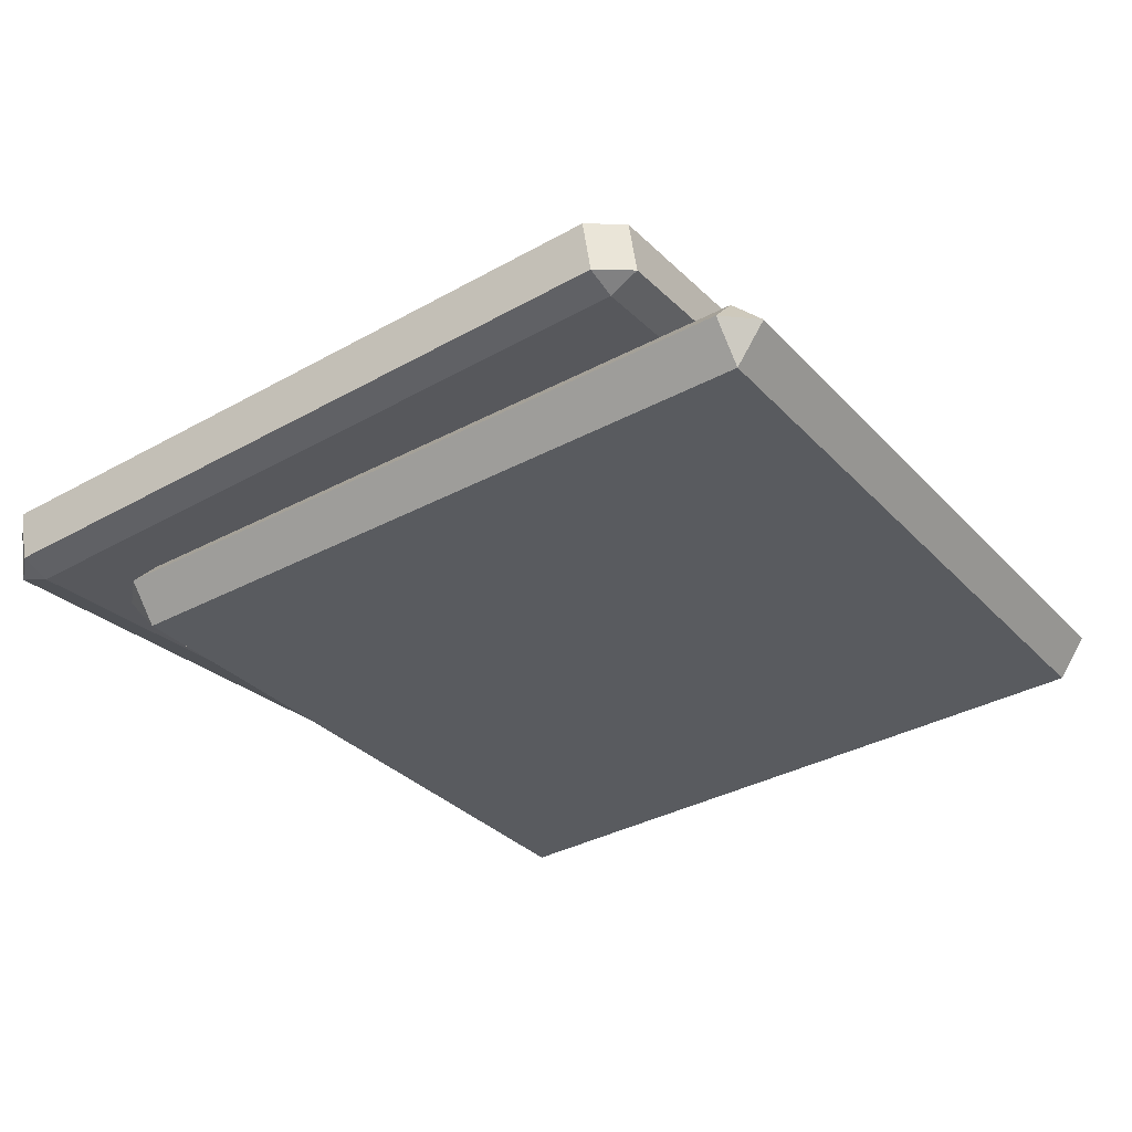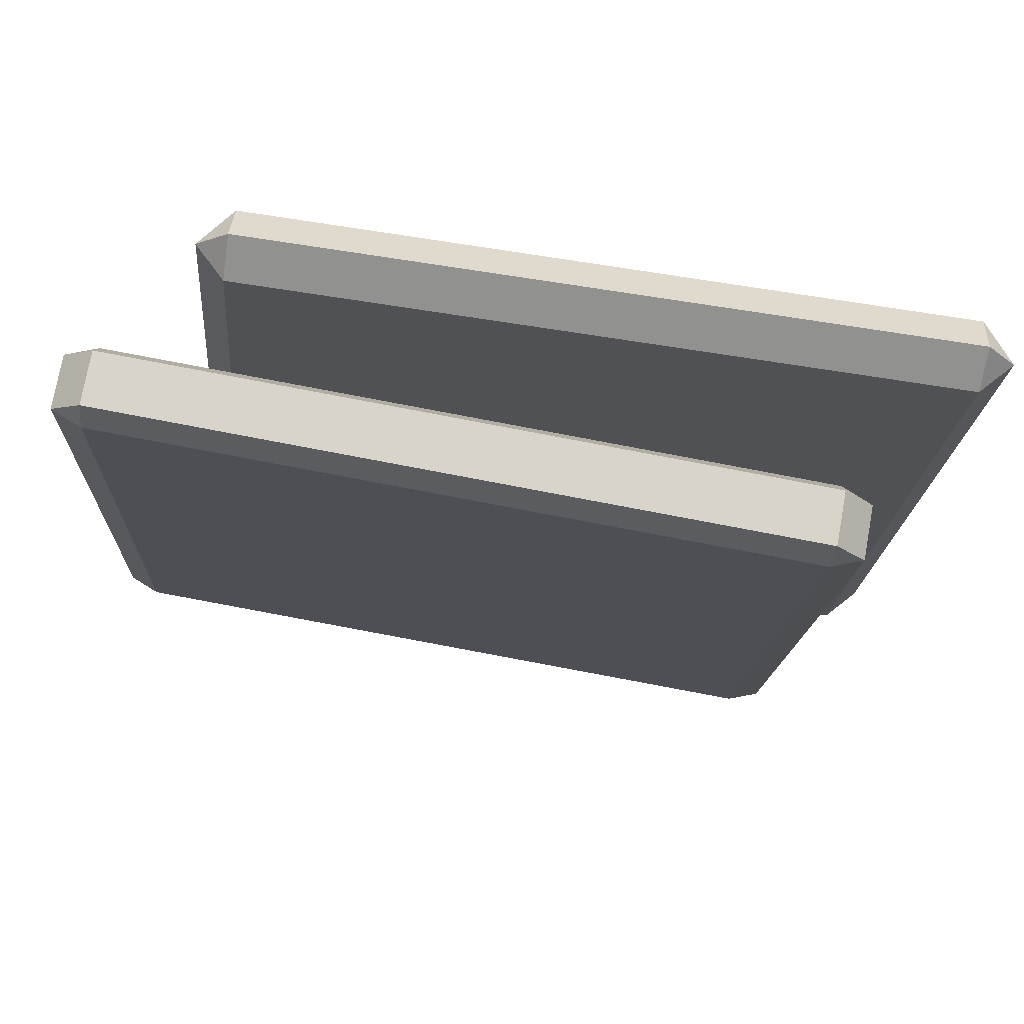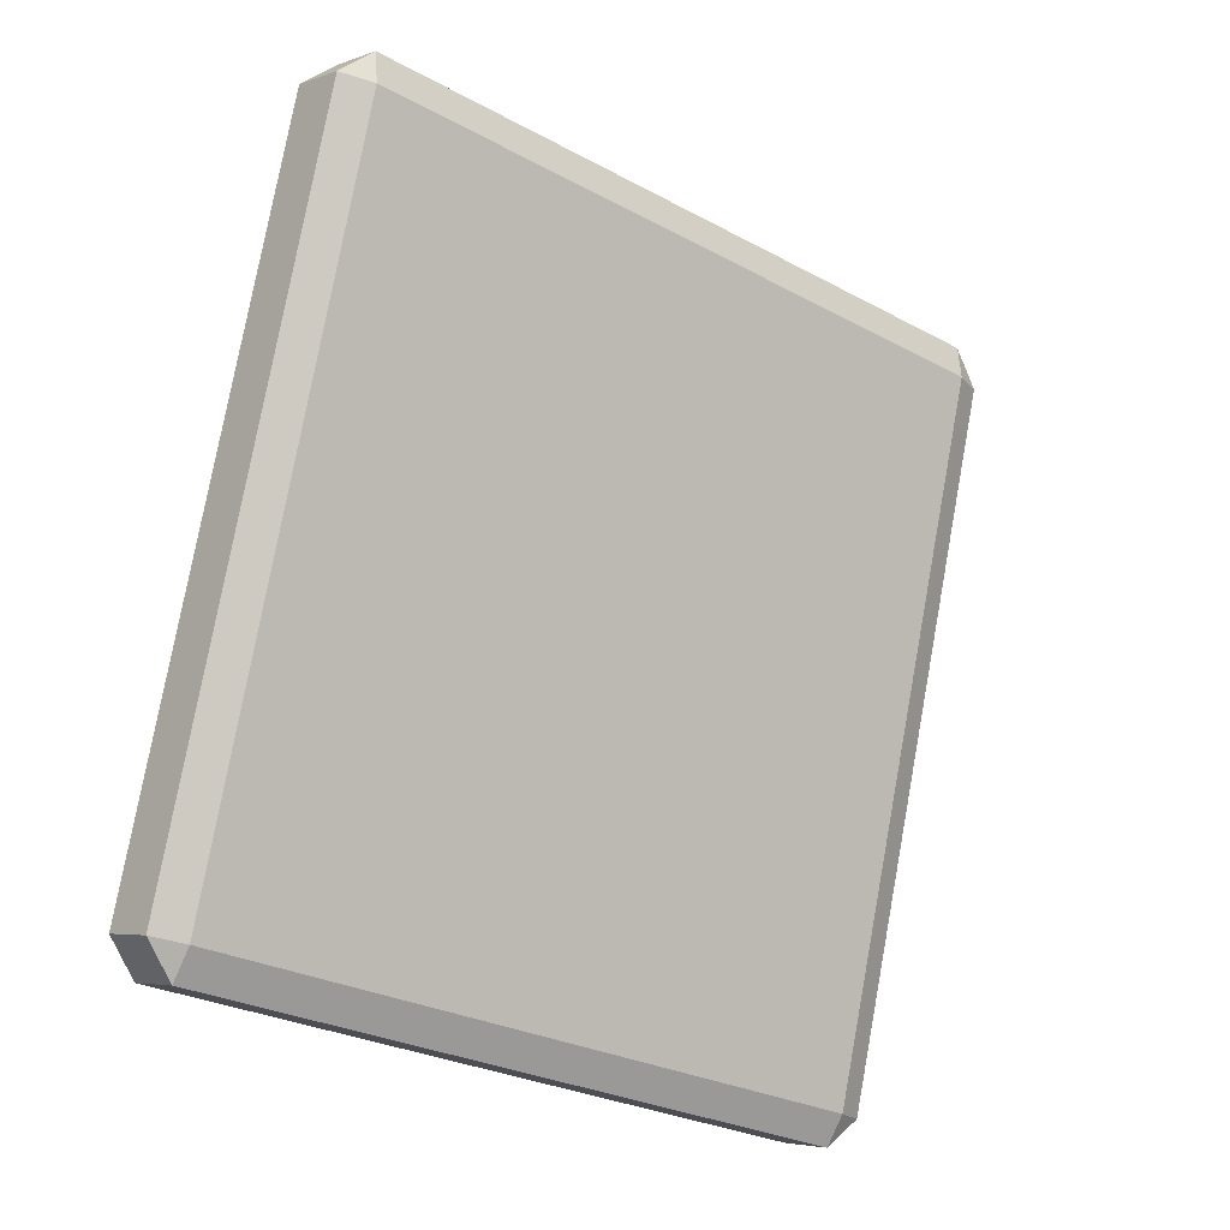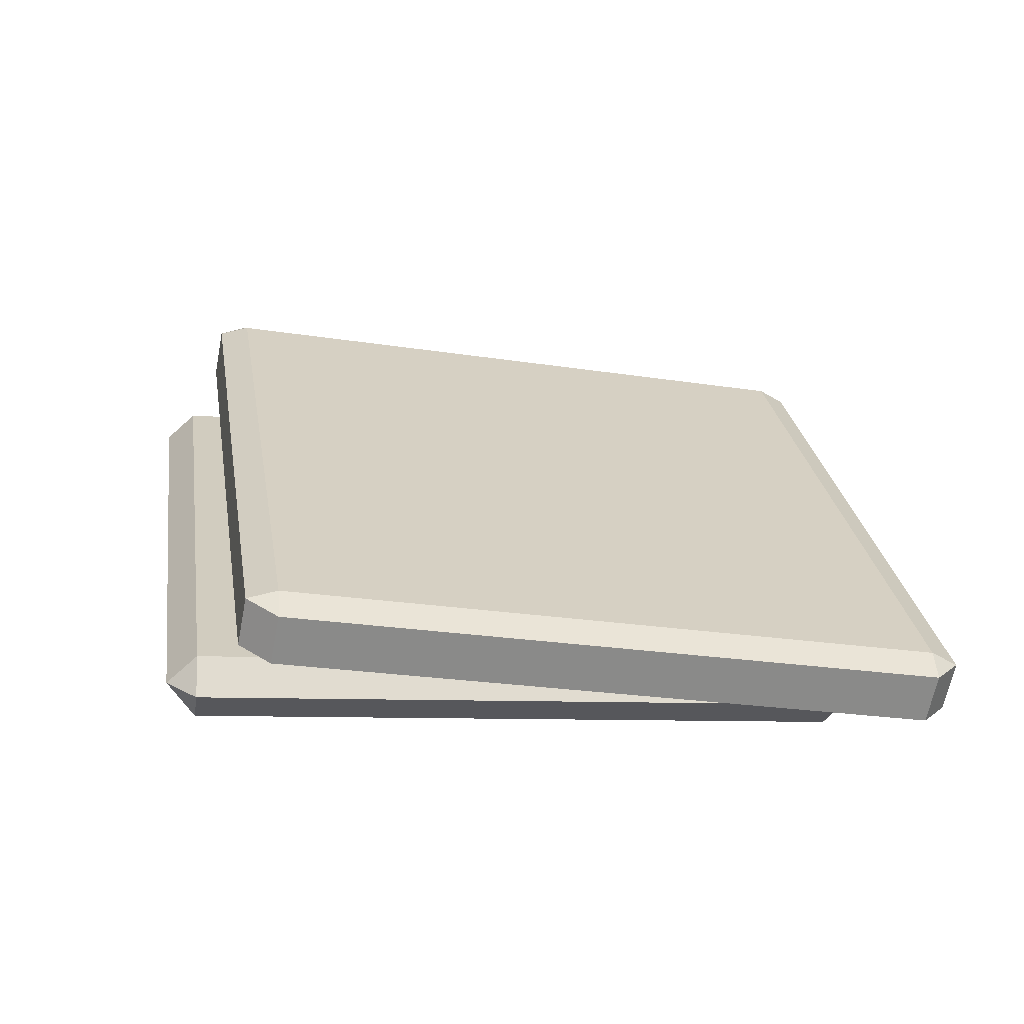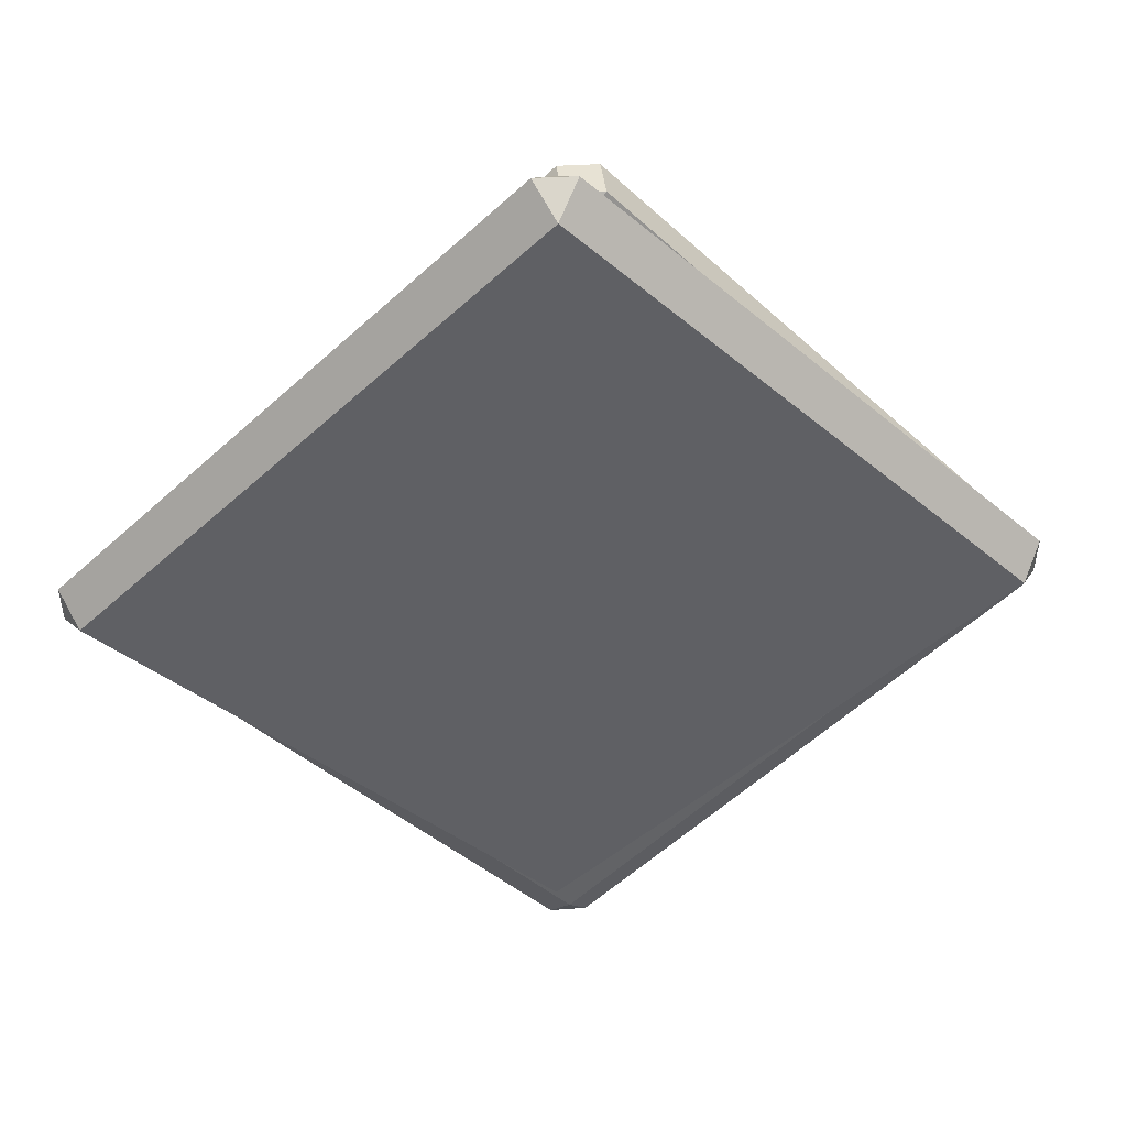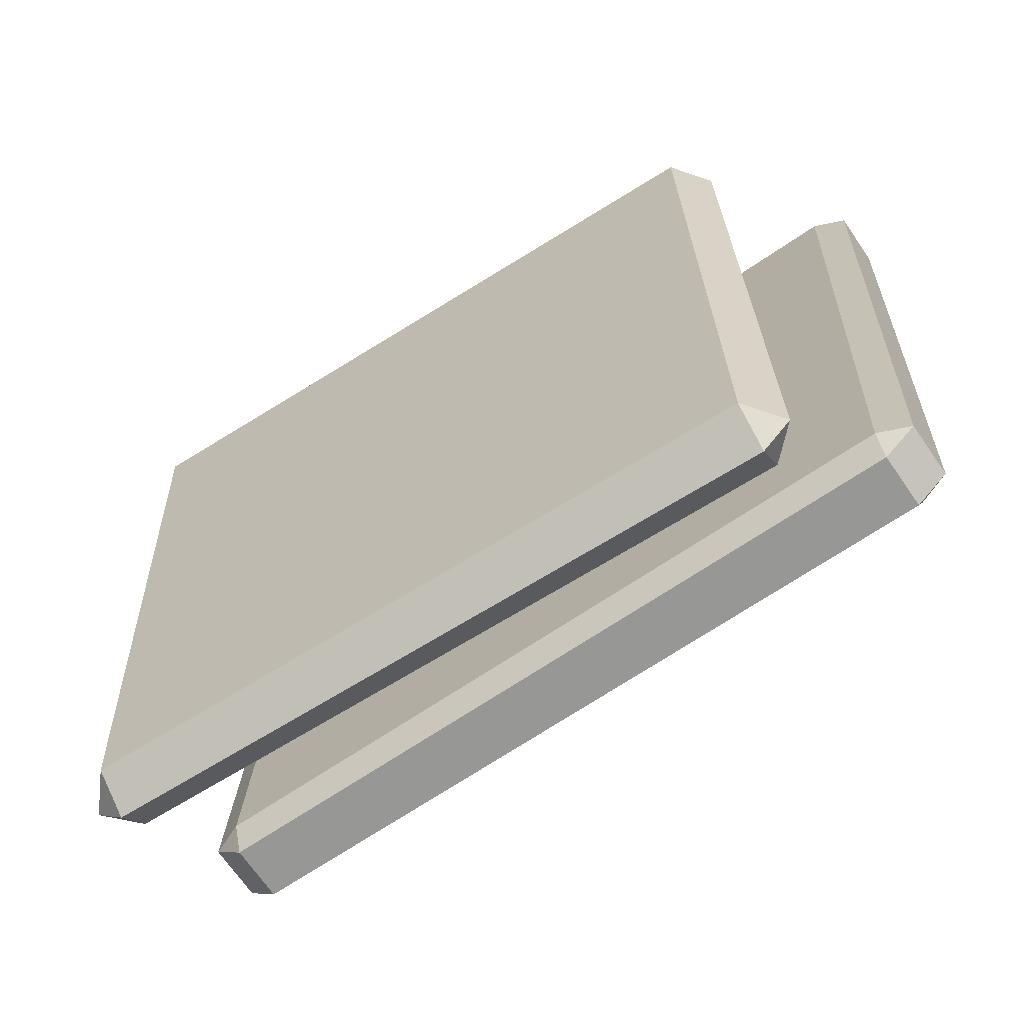
<metadata>
{"format":"obj","ext":"obj","renderer":"f3d","projection":"perspective","resolution":1024,"background":"white","views":[{"elev":-37.8,"azim":29.3,"up":"+Z"},{"elev":64.4,"azim":7.2,"up":"+Y"},{"elev":-18.5,"azim":-44.4,"up":"+Y"},{"elev":24.6,"azim":-103.4,"up":"+Z"},{"elev":-41.3,"azim":129.5,"up":"+Z"},{"elev":-57.2,"azim":-147.7,"up":"+Y"}]}
</metadata>
<code>
g armorPlates
v 0.897 0.7507 0.01342
v 0.7763 -0.5792 -0.113
v -0.5596 -0.4591 -0.1016
v -0.4389 0.8708 0.02484
v -0.6578 0.7517 0.1205
v -0.7492 -0.5628 -0.1302
v 0.587 -0.6663 -0.07463
v 0.6784 0.6482 0.1761
v -0.7546 -0.6257 -0.1174
v -0.7602 -0.6444 -0.01715
v 0.576 -0.7479 0.03841
v 0.5816 -0.7292 -0.06183
v 0.6702 0.6207 0.3232
v 0.5787 -0.6938 0.07247
v -0.7574 -0.5903 0.01692
v -0.666 0.7242 0.2676
v -0.6607 0.7869 0.2558
v -0.655 0.8057 0.1556
v 0.6811 0.7022 0.2112
v 0.6755 0.6834 0.3114
v 0.7365 0.6391 0.2025
v 0.645 -0.6754 -0.04822
v 0.6394 -0.6941 0.05202
v 0.7308 0.6204 0.3027
v -0.7241 0.7331 0.2422
v -0.8155 -0.5814 -0.008472
v -0.8099 -0.5627 -0.1087
v -0.7185 0.7518 0.142
v -0.5649 -0.5124 -0.1689
v -0.5596 -0.4461 -0.2387
v -0.6189 -0.4479 -0.1628
v 0.7763 -0.5662 -0.2501
v 0.771 -0.6325 -0.1803
v 0.8357 -0.5787 -0.1752
v 0.8357 -0.5787 -0.1752
v 0.771 -0.6325 -0.1803
v 0.7763 -0.5792 -0.113
v -0.5596 -0.4591 -0.1016
v -0.5649 -0.5124 -0.1689
v -0.6189 -0.4479 -0.1628
v -0.4389 0.8838 -0.1123
v -0.4336 0.9358 -0.03131
v -0.4983 0.882 -0.03642
v 0.897 0.7637 -0.1237
v 0.9563 0.7512 -0.04885
v 0.9023 0.8157 -0.04272
v 0.9563 0.7512 -0.04885
v 0.897 0.7507 0.01342
v 0.9023 0.8157 -0.04272
v -0.4389 0.8708 0.02484
v -0.4983 0.882 -0.03642
v -0.4336 0.9358 -0.03131
v -0.7546 -0.6257 -0.1174
v -0.7492 -0.5628 -0.1302
v -0.8099 -0.5627 -0.1087
v 0.587 -0.6663 -0.07463
v 0.5816 -0.7292 -0.06183
v 0.645 -0.6754 -0.04822
v 0.6394 -0.6941 0.05202
v 0.576 -0.7479 0.03841
v 0.5787 -0.6938 0.07247
v -0.7574 -0.5903 0.01692
v -0.7602 -0.6444 -0.01715
v -0.8155 -0.5814 -0.008472
v -0.6578 0.7517 0.1205
v -0.655 0.8057 0.1556
v -0.7185 0.7518 0.142
v 0.6784 0.6482 0.1761
v 0.7365 0.6391 0.2025
v 0.6811 0.7022 0.2112
v 0.7308 0.6204 0.3027
v 0.6702 0.6207 0.3232
v 0.6755 0.6834 0.3114
v -0.666 0.7242 0.2676
v -0.7241 0.7331 0.2422
v -0.6607 0.7869 0.2558
v -0.6189 -0.4479 -0.1628
v -0.5596 -0.4461 -0.2387
v -0.4389 0.8838 -0.1123
v -0.4983 0.882 -0.03642
v -0.4336 0.9358 -0.03131
v -0.4389 0.8838 -0.1123
v 0.897 0.7637 -0.1237
v 0.9023 0.8157 -0.04272
v 0.9563 0.7512 -0.04885
v 0.897 0.7637 -0.1237
v 0.7763 -0.5662 -0.2501
v 0.8357 -0.5787 -0.1752
v 0.771 -0.6325 -0.1803
v 0.7763 -0.5662 -0.2501
v -0.5596 -0.4461 -0.2387
v -0.5649 -0.5124 -0.1689
v 0.897 0.7507 0.01342
v 0.9563 0.7512 -0.04885
v 0.8357 -0.5787 -0.1752
v 0.7763 -0.5792 -0.113
v 0.9023 0.8157 -0.04272
v 0.897 0.7507 0.01342
v -0.4389 0.8708 0.02484
v -0.4336 0.9358 -0.03131
v -0.4983 0.882 -0.03642
v -0.4389 0.8708 0.02484
v -0.5596 -0.4591 -0.1016
v -0.6189 -0.4479 -0.1628
v -0.5649 -0.5124 -0.1689
v -0.5596 -0.4591 -0.1016
v 0.7763 -0.5792 -0.113
v 0.771 -0.6325 -0.1803
v -0.8099 -0.5627 -0.1087
v -0.7492 -0.5628 -0.1302
v -0.6578 0.7517 0.1205
v -0.7185 0.7518 0.142
v -0.655 0.8057 0.1556
v -0.6578 0.7517 0.1205
v 0.6784 0.6482 0.1761
v 0.6811 0.7022 0.2112
v 0.7365 0.6391 0.2025
v 0.6784 0.6482 0.1761
v 0.587 -0.6663 -0.07463
v 0.645 -0.6754 -0.04822
v 0.5816 -0.7292 -0.06183
v 0.587 -0.6663 -0.07463
v -0.7492 -0.5628 -0.1302
v -0.7546 -0.6257 -0.1174
v 0.6811 0.7022 0.2112
v 0.7365 0.6391 0.2025
v 0.7308 0.6204 0.3027
v 0.6755 0.6834 0.3114
v 0.6702 0.6207 0.3232
v 0.7308 0.6204 0.3027
v 0.6394 -0.6941 0.05202
v 0.5787 -0.6938 0.07247
v 0.576 -0.7479 0.03841
v 0.6394 -0.6941 0.05202
v 0.645 -0.6754 -0.04822
v 0.5816 -0.7292 -0.06183
v 0.6755 0.6834 0.3114
v 0.6702 0.6207 0.3232
v -0.666 0.7242 0.2676
v -0.6607 0.7869 0.2558
v -0.7241 0.7331 0.2422
v -0.666 0.7242 0.2676
v -0.7574 -0.5903 0.01692
v -0.8155 -0.5814 -0.008472
v -0.7602 -0.6444 -0.01715
v -0.7574 -0.5903 0.01692
v 0.5787 -0.6938 0.07247
v 0.576 -0.7479 0.03841
v -0.6607 0.7869 0.2558
v -0.7241 0.7331 0.2422
v -0.7185 0.7518 0.142
v -0.655 0.8057 0.1556
v -0.7546 -0.6257 -0.1174
v -0.8099 -0.5627 -0.1087
v -0.8155 -0.5814 -0.008472
v -0.7602 -0.6444 -0.01715
v -0.4389 0.8838 -0.1123
v -0.5596 -0.4461 -0.2387
v 0.7763 -0.5662 -0.2501
v 0.897 0.7637 -0.1237
g %s_%u
f -158 -159 -160
f -157 -158 -160
f -154 -155 -156
f -153 -154 -156
f -150 -151 -152
f -149 -150 -152
f -146 -147 -148
f -145 -146 -148
f -142 -143 -144
f -141 -142 -144
f -138 -139 -140
f -137 -138 -140
f -134 -135 -136
f -133 -134 -136
f -130 -131 -132
f -127 -128 -129
f -124 -125 -126
f -121 -122 -123
f -118 -119 -120
f -115 -116 -117
f -112 -113 -114
f -109 -110 -111
f -106 -107 -108
f -103 -104 -105
f -100 -101 -102
f -97 -98 -99
f -94 -95 -96
f -91 -92 -93
f -88 -89 -90
f -85 -86 -87
f -82 -83 -84
f -81 -82 -84
f -78 -79 -80
f -77 -78 -80
f -74 -75 -76
f -73 -74 -76
f -70 -71 -72
f -69 -70 -72
f -66 -67 -68
f -65 -66 -68
f -62 -63 -64
f -61 -62 -64
f -58 -59 -60
f -57 -58 -60
f -54 -55 -56
f -53 -54 -56
f -50 -51 -52
f -49 -50 -52
f -46 -47 -48
f -45 -46 -48
f -42 -43 -44
f -41 -42 -44
f -38 -39 -40
f -37 -38 -40
f -34 -35 -36
f -33 -34 -36
f -30 -31 -32
f -29 -30 -32
f -26 -27 -28
f -25 -26 -28
f -22 -23 -24
f -21 -22 -24
f -18 -19 -20
f -17 -18 -20
f -14 -15 -16
f -13 -14 -16
f -10 -11 -12
f -9 -10 -12
f -6 -7 -8
f -5 -6 -8
f -2 -3 -4
f -1 -2 -4

</code>
